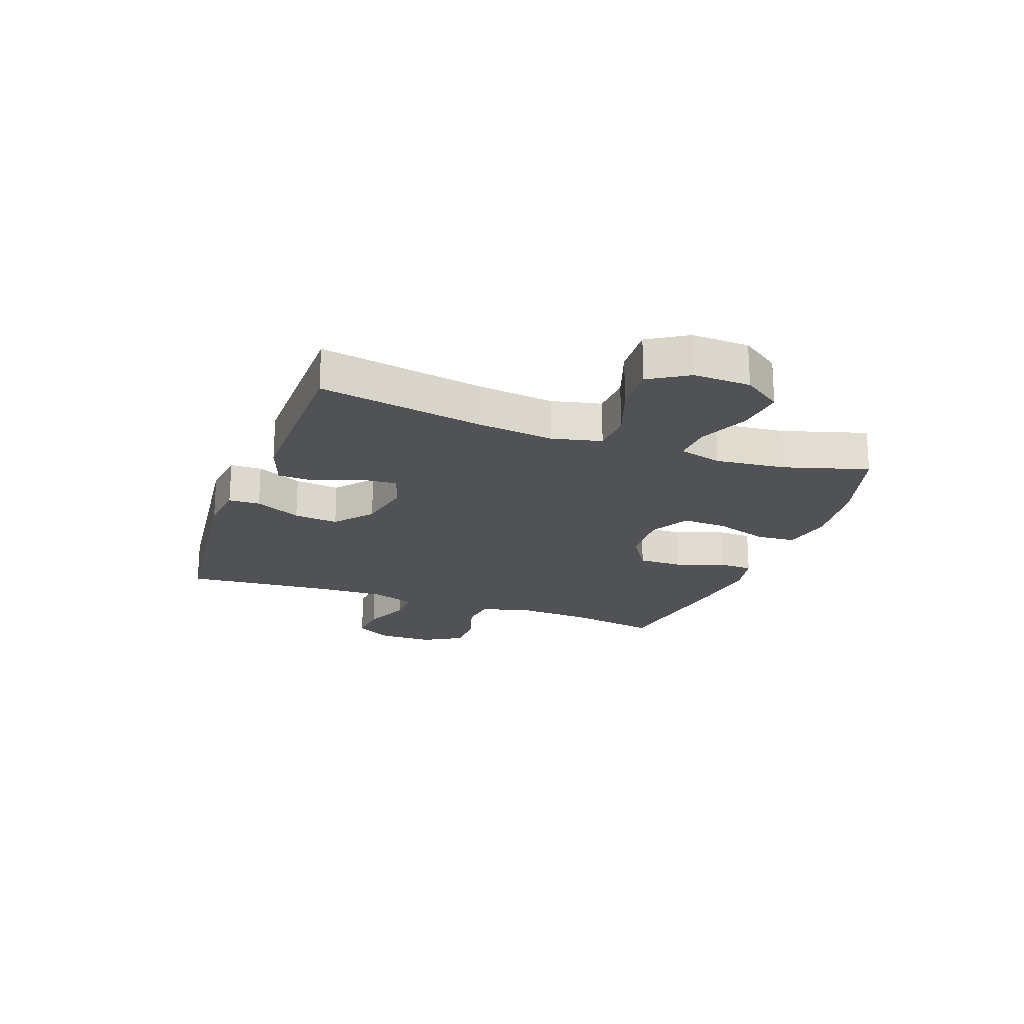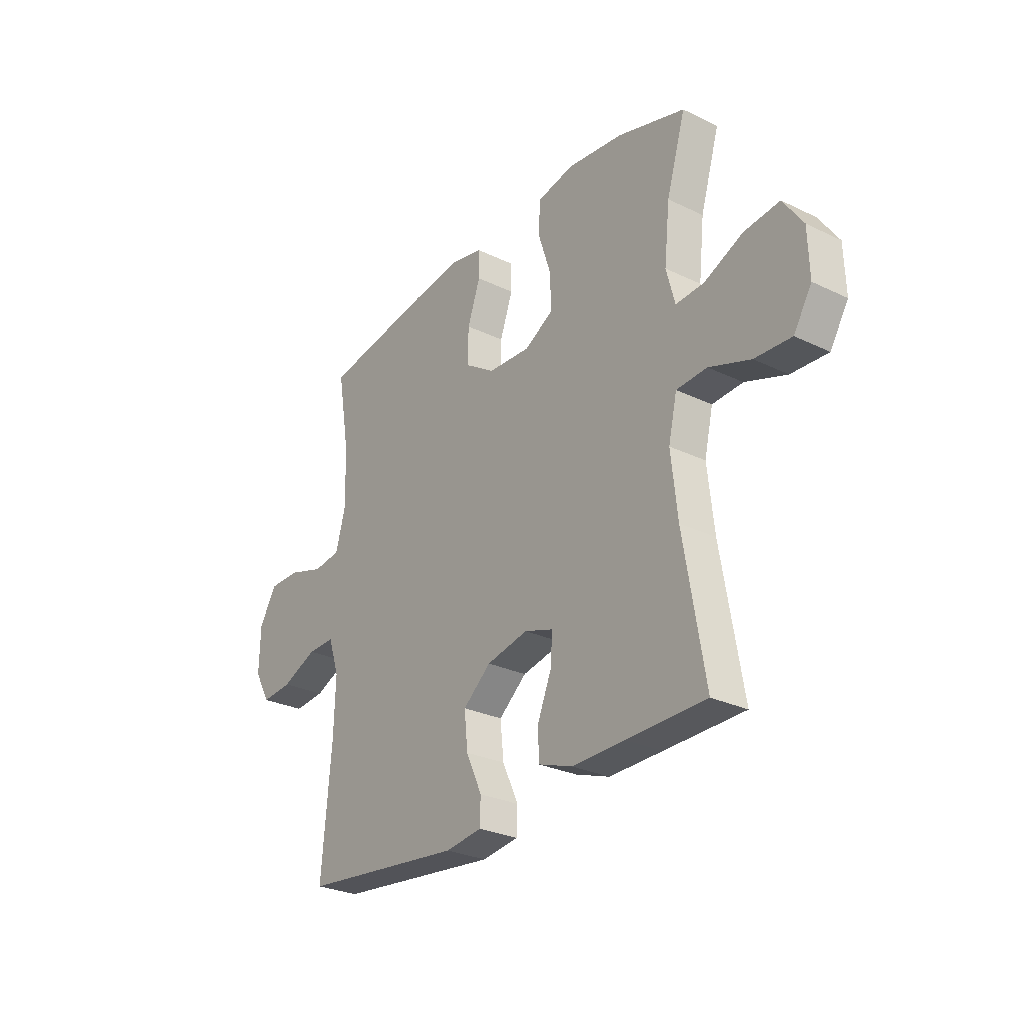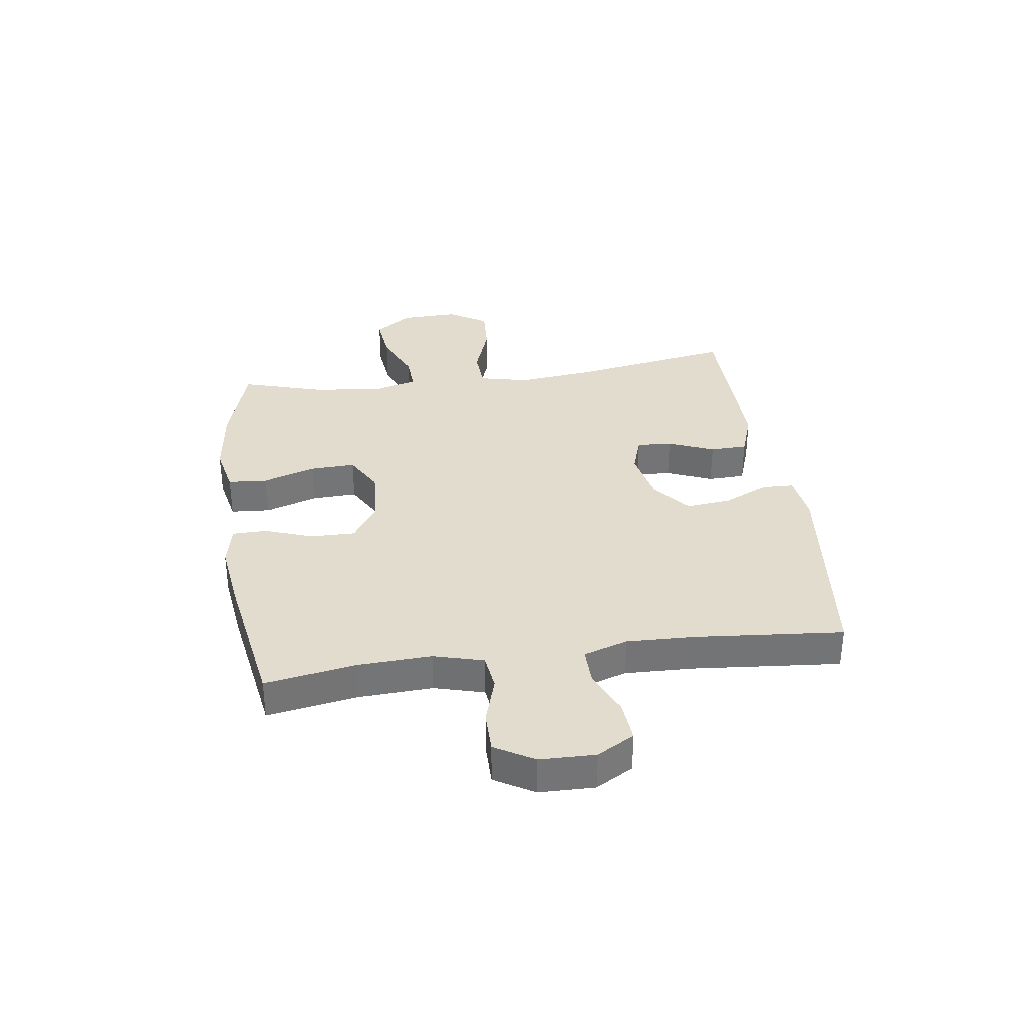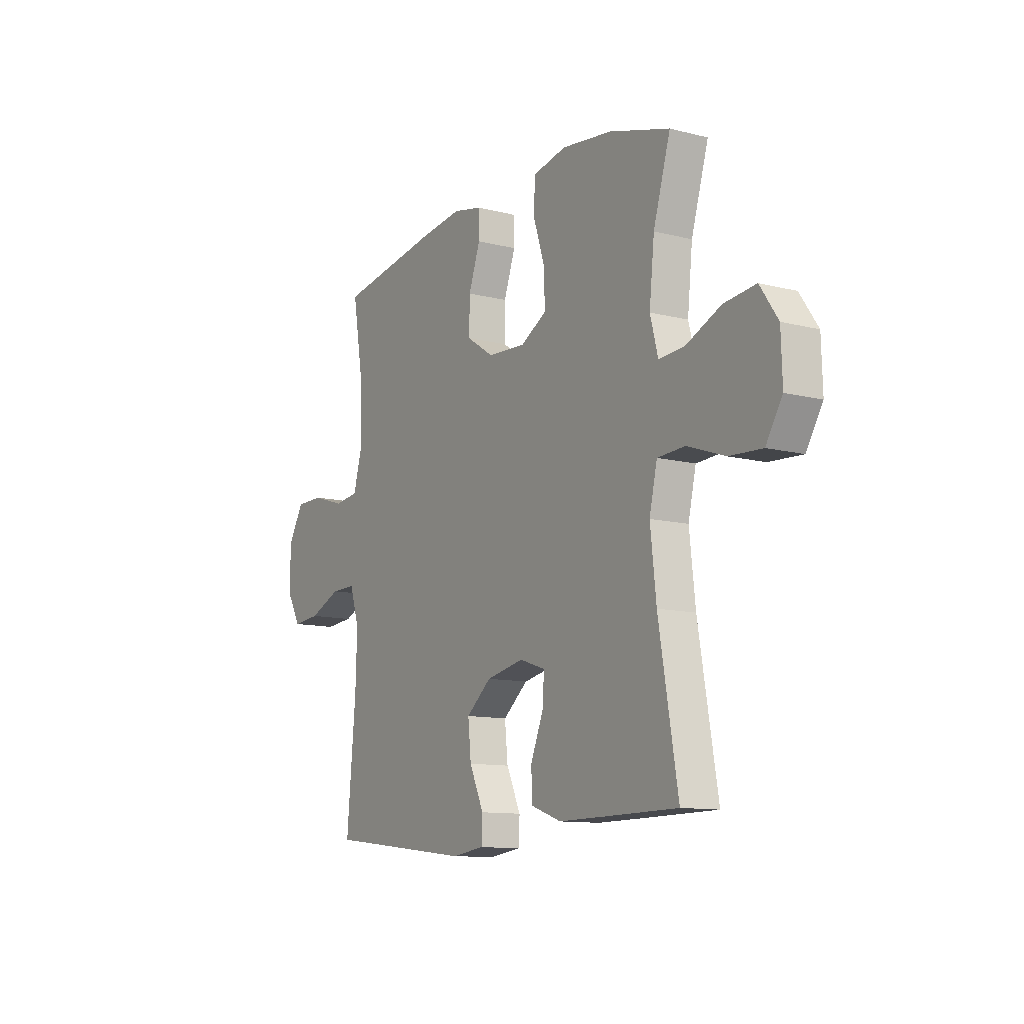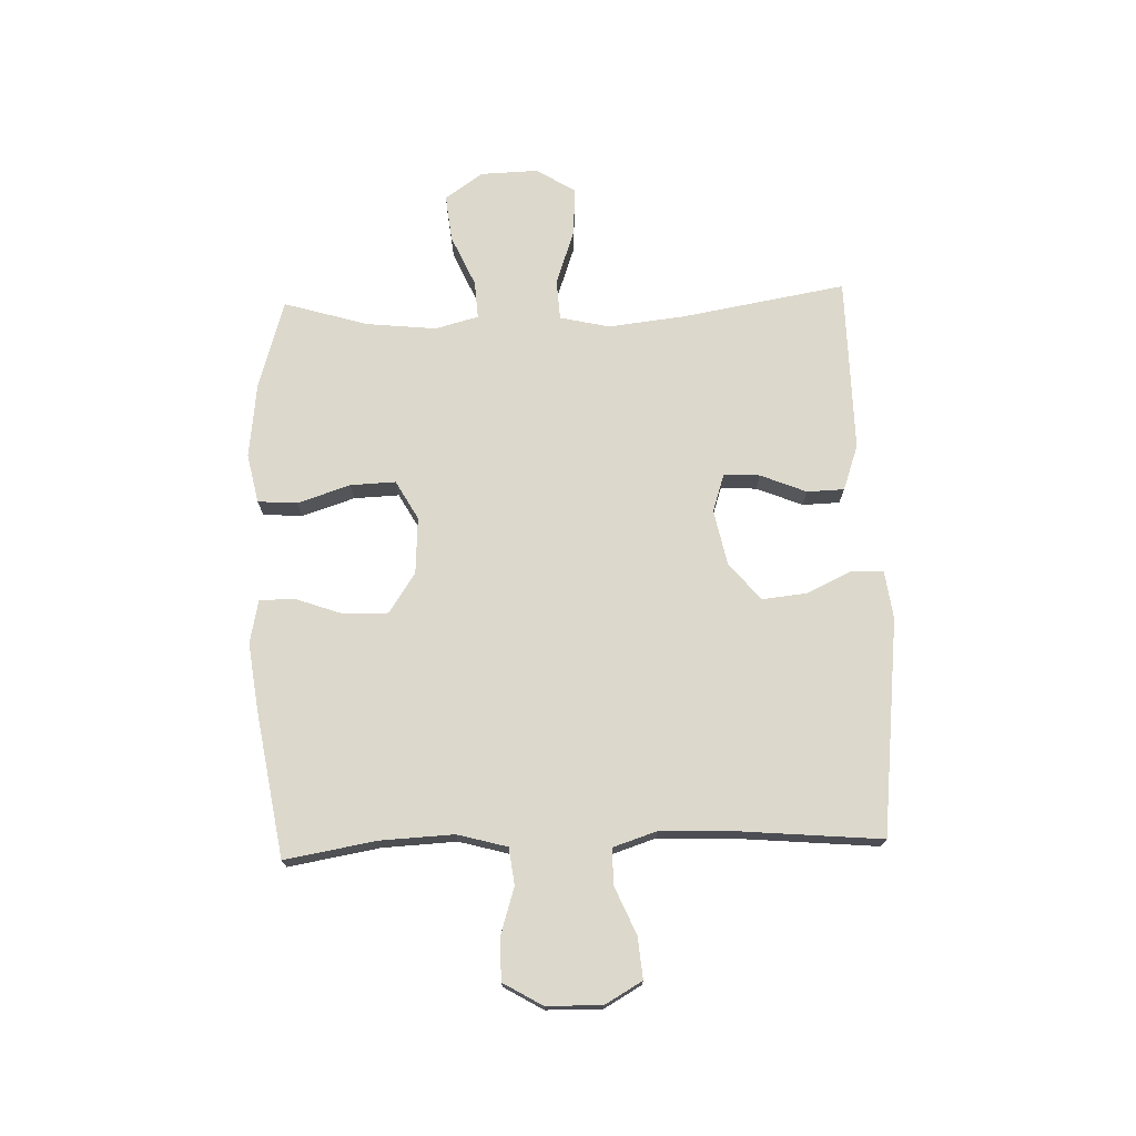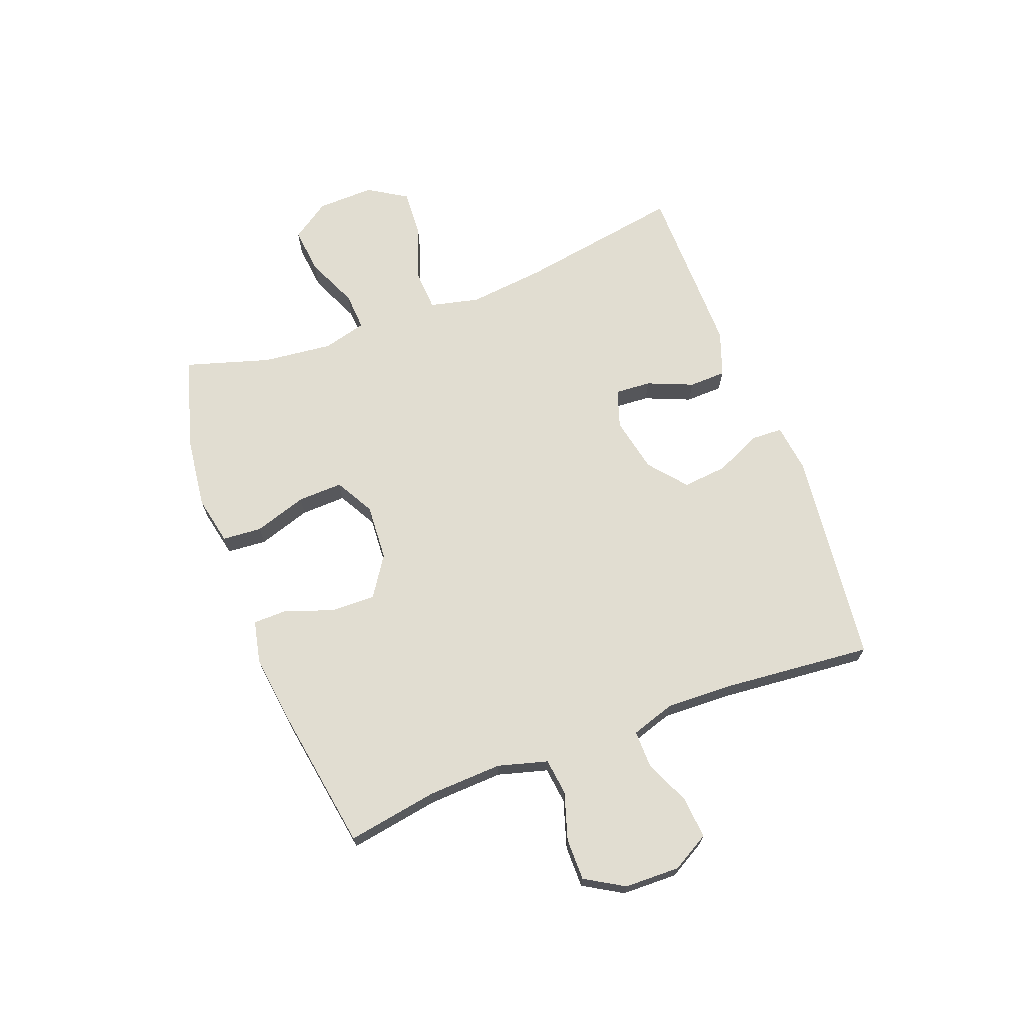
<metadata>
{"format":"obj","ext":"obj","renderer":"f3d","projection":"perspective","resolution":1024,"background":"white","views":[{"elev":-20.9,"azim":-110.0,"up":"+Y"},{"elev":-27.9,"azim":-126.3,"up":"+Z"},{"elev":34.1,"azim":82.0,"up":"+Y"},{"elev":-11.4,"azim":-121.7,"up":"+Z"},{"elev":72.7,"azim":88.0,"up":"+Y"},{"elev":68.8,"azim":69.4,"up":"+Y"}]}
</metadata>
<code>
v -0.5 0.07 -0.5
v -0.451 0.07 -0.213
v -0.436 0.07 -0.079
v -0.456 0.07 0.008
v -0.527 0.07 0.012
v -0.623 0.07 -0.022
v -0.708 0.07 -0.027
v -0.75 0.07 0.041
v -0.747 0.07 0.141
v -0.701 0.07 0.208
v -0.619 0.07 0.199
v -0.529 0.07 0.159
v -0.463 0.07 0.155
v -0.443 0.07 0.231
v -0.456 0.07 0.353
v -0.5 0.07 0.5
v -0.343 0.07 0.547
v -0.213 0.07 0.563
v -0.127 0.07 0.545
v -0.122 0.07 0.476
v -0.152 0.07 0.384
v -0.155 0.07 0.305
v -0.087 0.07 0.267
v 0.012 0.07 0.273
v 0.082 0.07 0.319
v 0.081 0.07 0.397
v 0.051 0.07 0.481
v 0.052 0.07 0.541
v 0.127 0.07 0.557
v 0.244 0.07 0.542
v 0.5 0.07 0.5
v 0.473 0.07 0.341
v 0.467 0.07 0.212
v 0.491 0.07 0.125
v 0.555 0.07 0.117
v 0.638 0.07 0.143
v 0.711 0.07 0.143
v 0.751 0.07 0.075
v 0.753 0.07 -0.022
v 0.716 0.07 -0.087
v 0.644 0.07 -0.081
v 0.562 0.07 -0.046
v 0.498 0.07 -0.045
v 0.473 0.07 -0.122
v 0.477 0.07 -0.242
v 0.5 0.07 -0.5
v 0.122 0.07 -0.543
v 0.037 0.07 -0.532
v 0.035 0.07 -0.477
v 0.072 0.07 -0.397
v 0.08 0.07 -0.319
v 0.015 0.07 -0.265
v -0.082 0.07 -0.245
v -0.149 0.07 -0.267
v -0.145 0.07 -0.33
v -0.112 0.07 -0.41
v -0.114 0.07 -0.475
v -0.193 0.07 -0.503
v -0.316 0.07 -0.502
v -0.5 0 -0.5
v -0.451 0 -0.213
v -0.436 0 -0.079
v -0.456 0 0.008
v -0.527 0 0.012
v -0.623 0 -0.022
v -0.708 0 -0.027
v -0.75 0 0.041
v -0.747 0 0.141
v -0.701 0 0.208
v -0.619 0 0.199
v -0.529 0 0.159
v -0.463 0 0.155
v -0.443 0 0.231
v -0.456 0 0.353
v -0.5 0 0.5
v -0.343 0 0.547
v -0.213 0 0.563
v -0.127 0 0.545
v -0.122 0 0.476
v -0.152 0 0.384
v -0.155 0 0.305
v -0.087 0 0.267
v 0.012 0 0.273
v 0.082 0 0.319
v 0.081 0 0.397
v 0.051 0 0.481
v 0.052 0 0.541
v 0.127 0 0.557
v 0.244 0 0.542
v 0.5 0 0.5
v 0.473 0 0.341
v 0.467 0 0.212
v 0.491 0 0.125
v 0.555 0 0.117
v 0.638 0 0.143
v 0.711 0 0.143
v 0.751 0 0.075
v 0.753 0 -0.022
v 0.716 0 -0.087
v 0.644 0 -0.081
v 0.562 0 -0.046
v 0.498 0 -0.045
v 0.473 0 -0.122
v 0.477 0 -0.242
v 0.5 0 -0.5
v 0.122 0 -0.543
v 0.037 0 -0.532
v 0.035 0 -0.477
v 0.072 0 -0.397
v 0.08 0 -0.319
v 0.015 0 -0.265
v -0.082 0 -0.245
v -0.149 0 -0.267
v -0.145 0 -0.33
v -0.112 0 -0.41
v -0.114 0 -0.475
v -0.193 0 -0.503
v -0.316 0 -0.502
f 59 1 2
f 58 59 2
f 57 58 2
f 56 57 2
f 55 56 2
f 54 55 2 3
f 53 54 3 4
f 52 53 4
f 48 49 50
f 47 48 50
f 46 47 50
f 45 46 50
f 44 45 50 51
f 43 44 51 52
f 40 41 42
f 39 40 42
f 38 39 42
f 37 38 42
f 36 37 42
f 35 36 42
f 34 35 42 43
f 43 52 4
f 34 43 4
f 33 34 4
f 30 31 32
f 29 30 32
f 28 29 32
f 27 28 32
f 26 27 32
f 25 26 32 33
f 19 20 21
f 18 19 21
f 17 18 21
f 16 17 21
f 15 16 21
f 14 15 21 22
f 13 14 22 23
f 10 11 12
f 9 10 12
f 8 9 12
f 7 8 12
f 6 7 12
f 5 6 12
f 5 12 13
f 13 23 24
f 5 13 24
f 4 5 24
f 24 25 33
f 4 24 33
f 61 60 118
f 61 118 117
f 61 117 116
f 61 116 115
f 61 115 114
f 62 61 114 113
f 63 62 113 112
f 63 112 111
f 109 108 107
f 109 107 106
f 109 106 105
f 109 105 104
f 110 109 104 103
f 111 110 103 102
f 101 100 99
f 101 99 98
f 101 98 97
f 101 97 96
f 101 96 95
f 101 95 94
f 102 101 94 93
f 63 111 102
f 63 102 93
f 63 93 92
f 91 90 89
f 91 89 88
f 91 88 87
f 91 87 86
f 91 86 85
f 92 91 85 84
f 80 79 78
f 80 78 77
f 80 77 76
f 80 76 75
f 80 75 74
f 81 80 74 73
f 82 81 73 72
f 71 70 69
f 71 69 68
f 71 68 67
f 71 67 66
f 71 66 65
f 71 65 64
f 72 71 64
f 83 82 72
f 83 72 64
f 83 64 63
f 92 84 83
f 92 83 63
f 1 60 61 2
f 2 61 62 3
f 3 62 63 4
f 4 63 64 5
f 5 64 65 6
f 6 65 66 7
f 7 66 67 8
f 8 67 68 9
f 9 68 69 10
f 10 69 70 11
f 11 70 71 12
f 12 71 72 13
f 13 72 73 14
f 14 73 74 15
f 15 74 75 16
f 16 75 76 17
f 17 76 77 18
f 18 77 78 19
f 19 78 79 20
f 20 79 80 21
f 21 80 81 22
f 22 81 82 23
f 23 82 83 24
f 24 83 84 25
f 25 84 85 26
f 26 85 86 27
f 27 86 87 28
f 28 87 88 29
f 29 88 89 30
f 30 89 90 31
f 31 90 91 32
f 32 91 92 33
f 33 92 93 34
f 34 93 94 35
f 35 94 95 36
f 36 95 96 37
f 37 96 97 38
f 38 97 98 39
f 39 98 99 40
f 40 99 100 41
f 41 100 101 42
f 42 101 102 43
f 43 102 103 44
f 44 103 104 45
f 45 104 105 46
f 46 105 106 47
f 47 106 107 48
f 48 107 108 49
f 49 108 109 50
f 50 109 110 51
f 51 110 111 52
f 52 111 112 53
f 53 112 113 54
f 54 113 114 55
f 55 114 115 56
f 56 115 116 57
f 57 116 117 58
f 58 117 118 59
f 59 118 60 1

</code>
